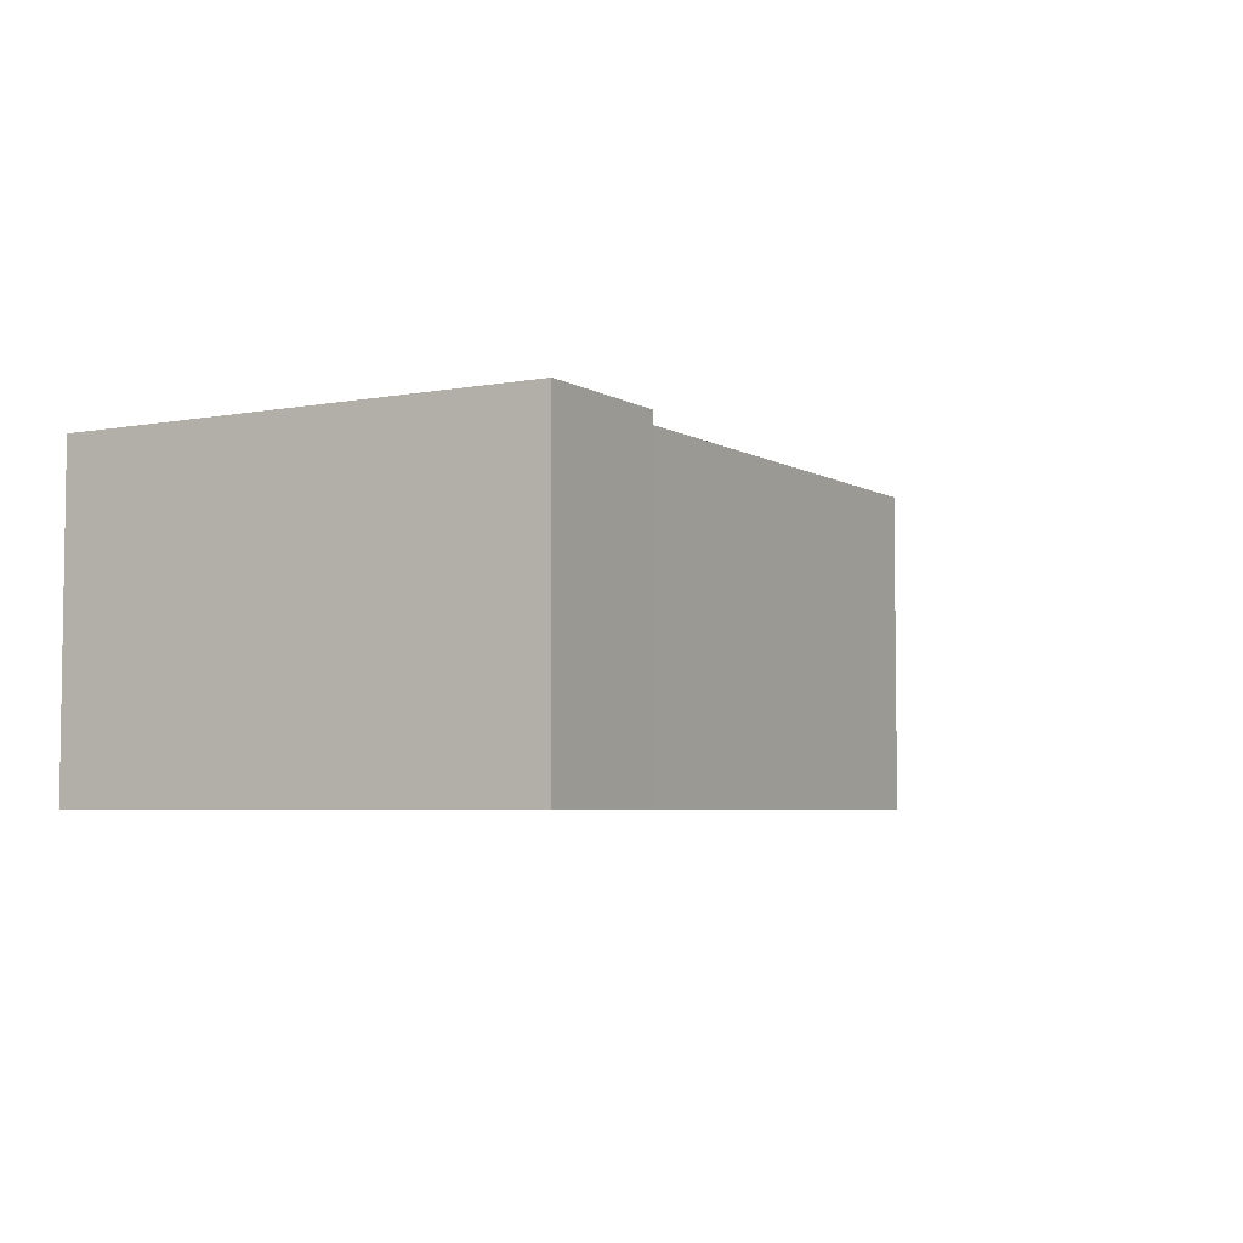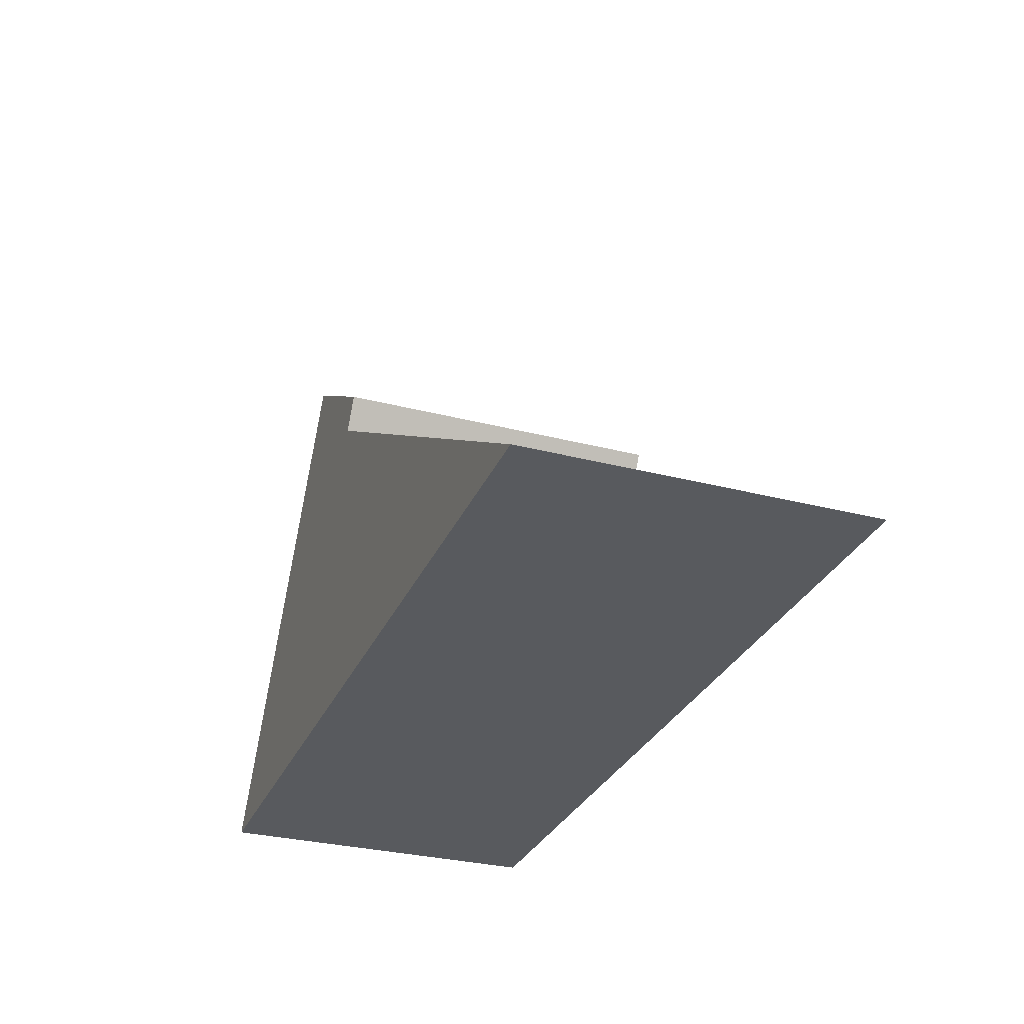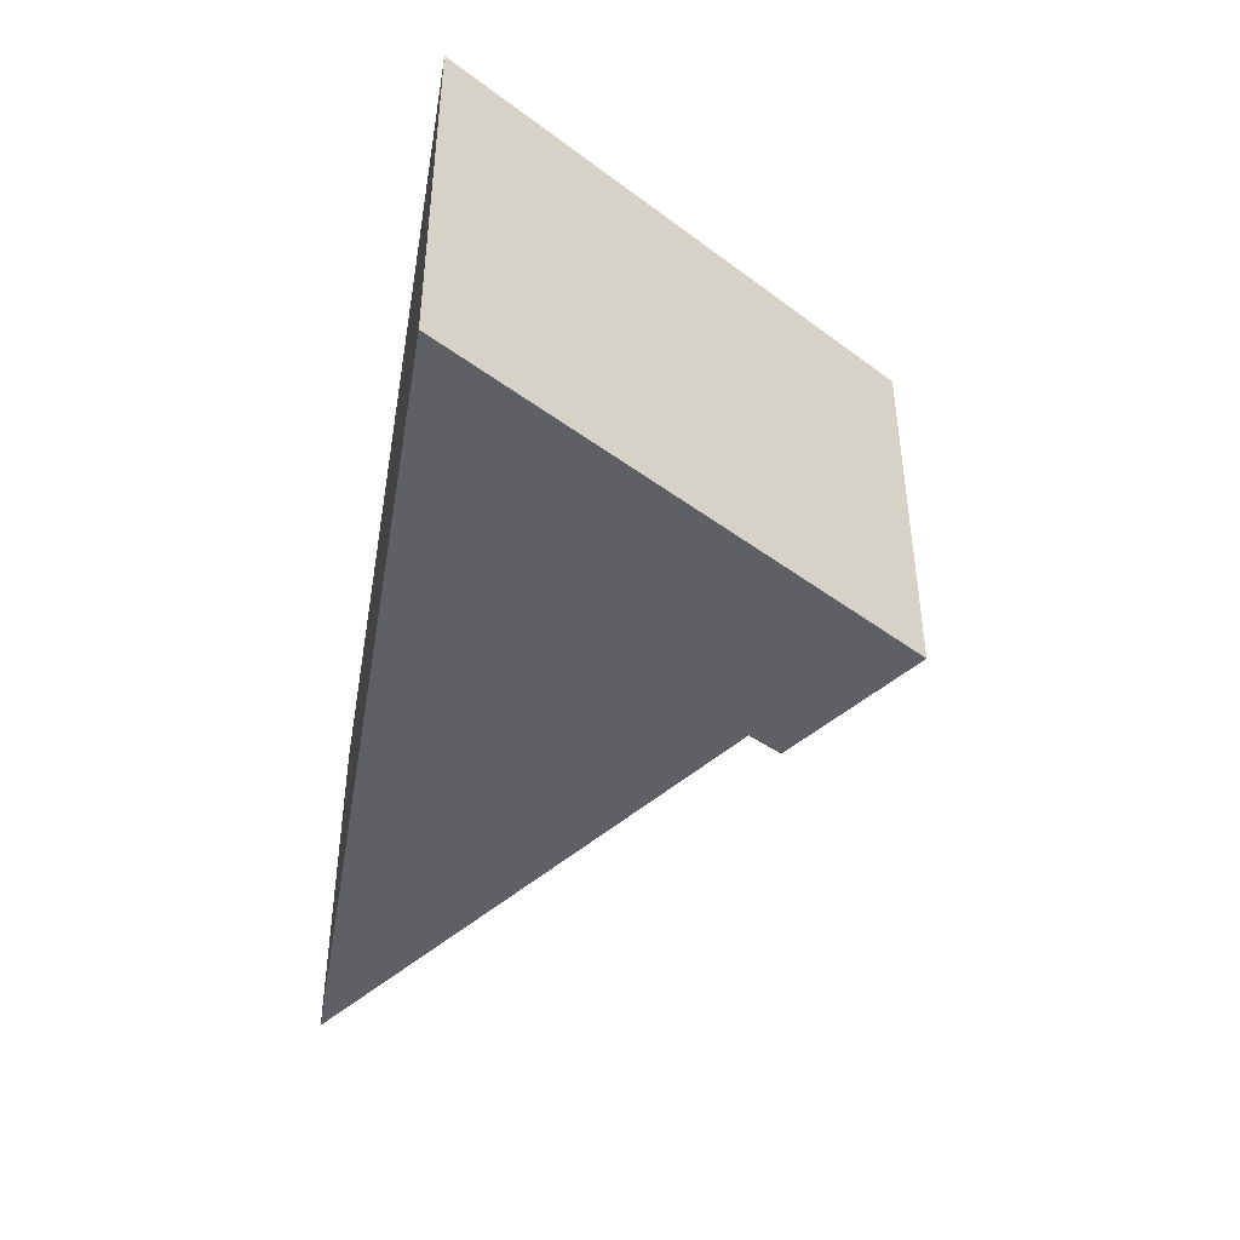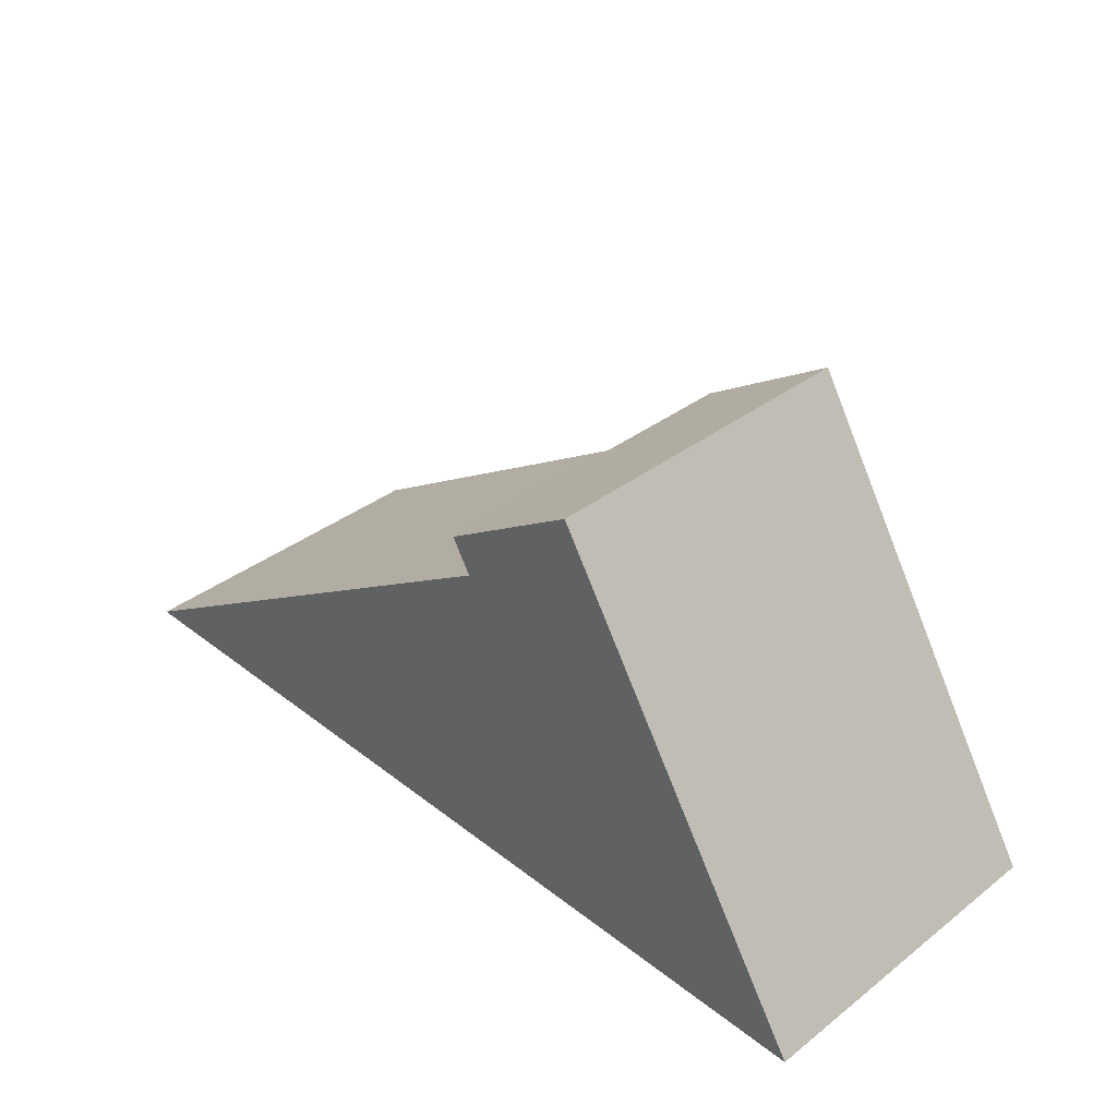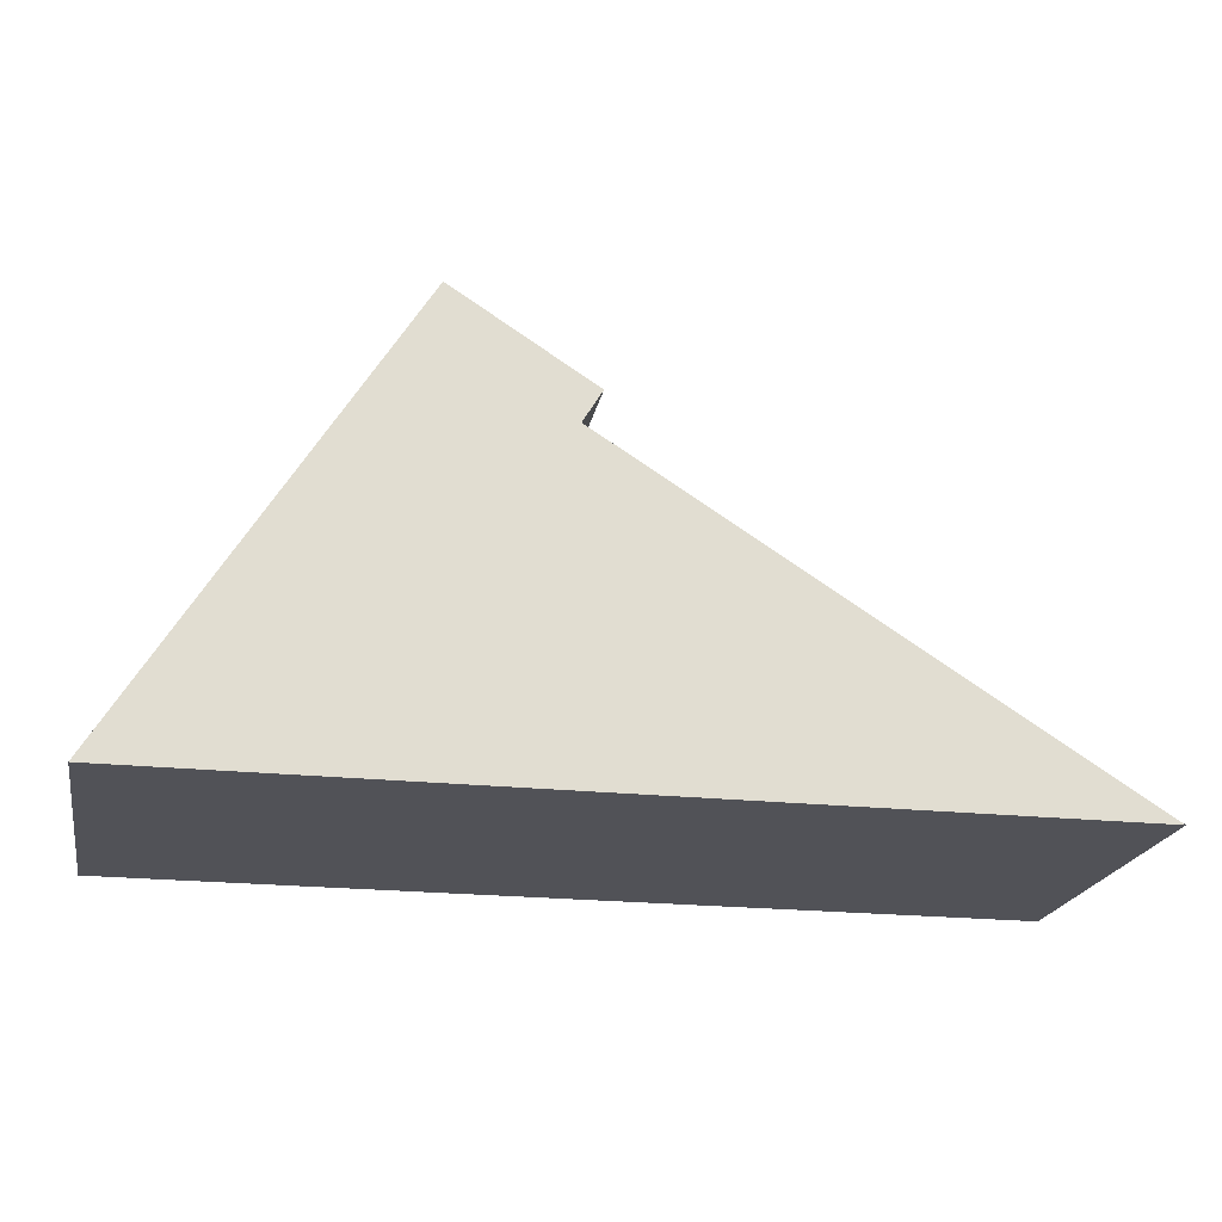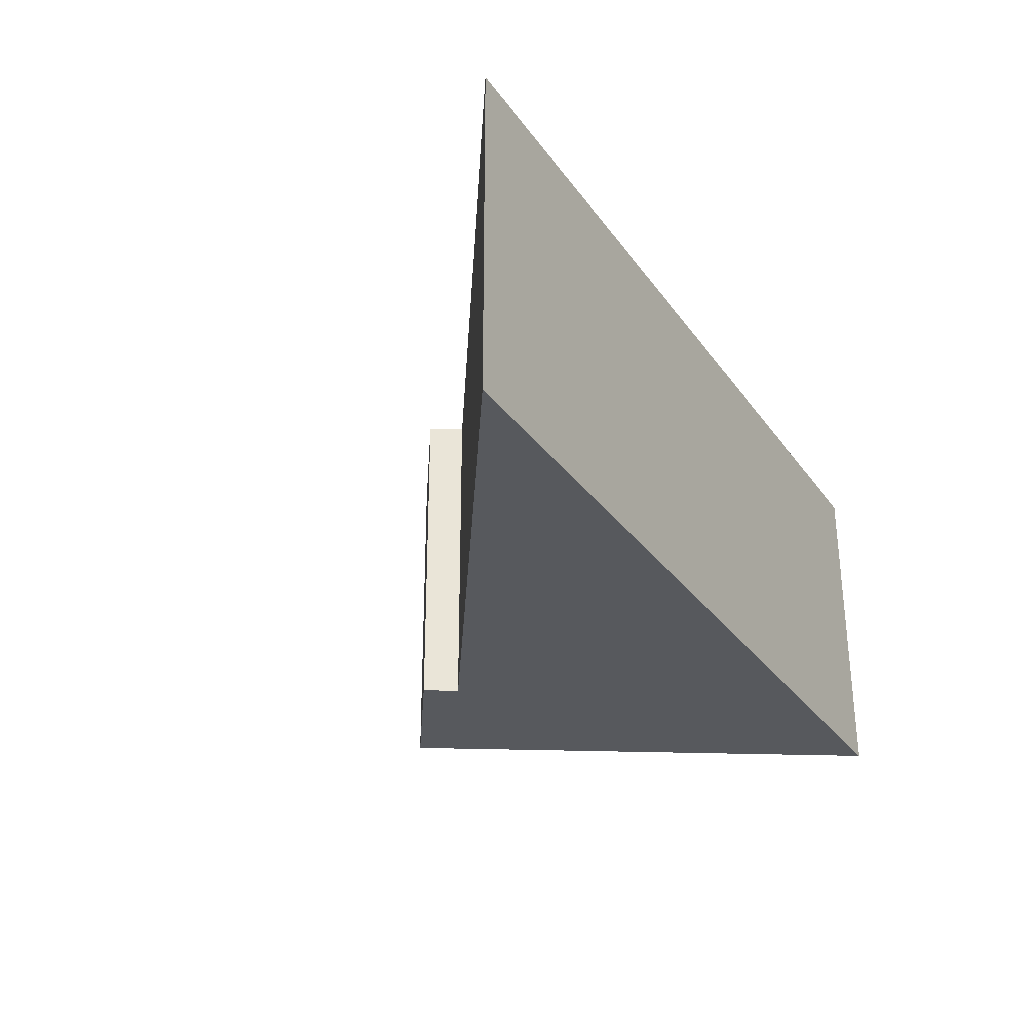
<metadata>
{"format":"obj","ext":"obj","renderer":"f3d","projection":"perspective","resolution":1024,"background":"white","views":[{"elev":-4.8,"azim":-27.6,"up":"+Y"},{"elev":-30.5,"azim":69.5,"up":"+Z"},{"elev":-42.8,"azim":-99.9,"up":"+Y"},{"elev":36.4,"azim":-134.8,"up":"+Z"},{"elev":-21.4,"azim":-11.0,"up":"+Z"},{"elev":-29.6,"azim":118.9,"up":"+Y"}]}
</metadata>
<code>
v  10.39 3.91 2.394e-16
v  0 3.91 2.394e-16
v  4.525 3.91 3.704
v  4.746 3.91 4.078
v  3.145 3.91 5.105
v  4.746 -2.497e-16 4.078
v  4.525 -2.268e-16 3.704
v  10.39 0 0
v  3.145 -3.126e-16 5.105
v  0 0 0
g defaultobject
f 1 2 3
f 4 3 2
f 5 4 2
f 6 3 4
f 3 6 7
f 7 1 3
f 1 7 8
f 9 4 5
f 4 9 6
f 8 2 1
f 2 8 10
f 10 5 2
f 5 10 9
f 8 7 10
f 6 10 7
f 9 10 6

</code>
